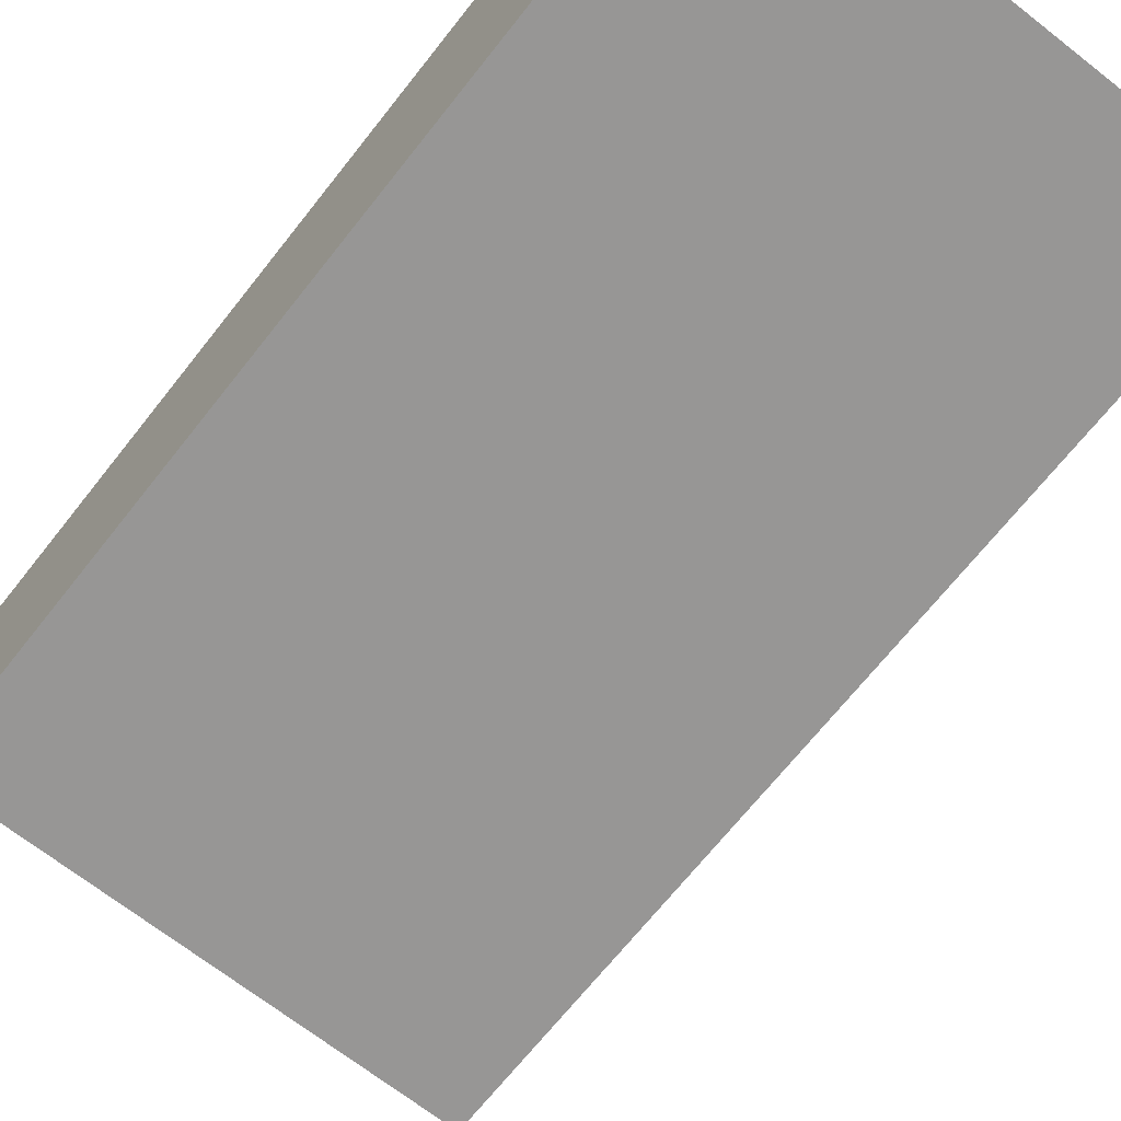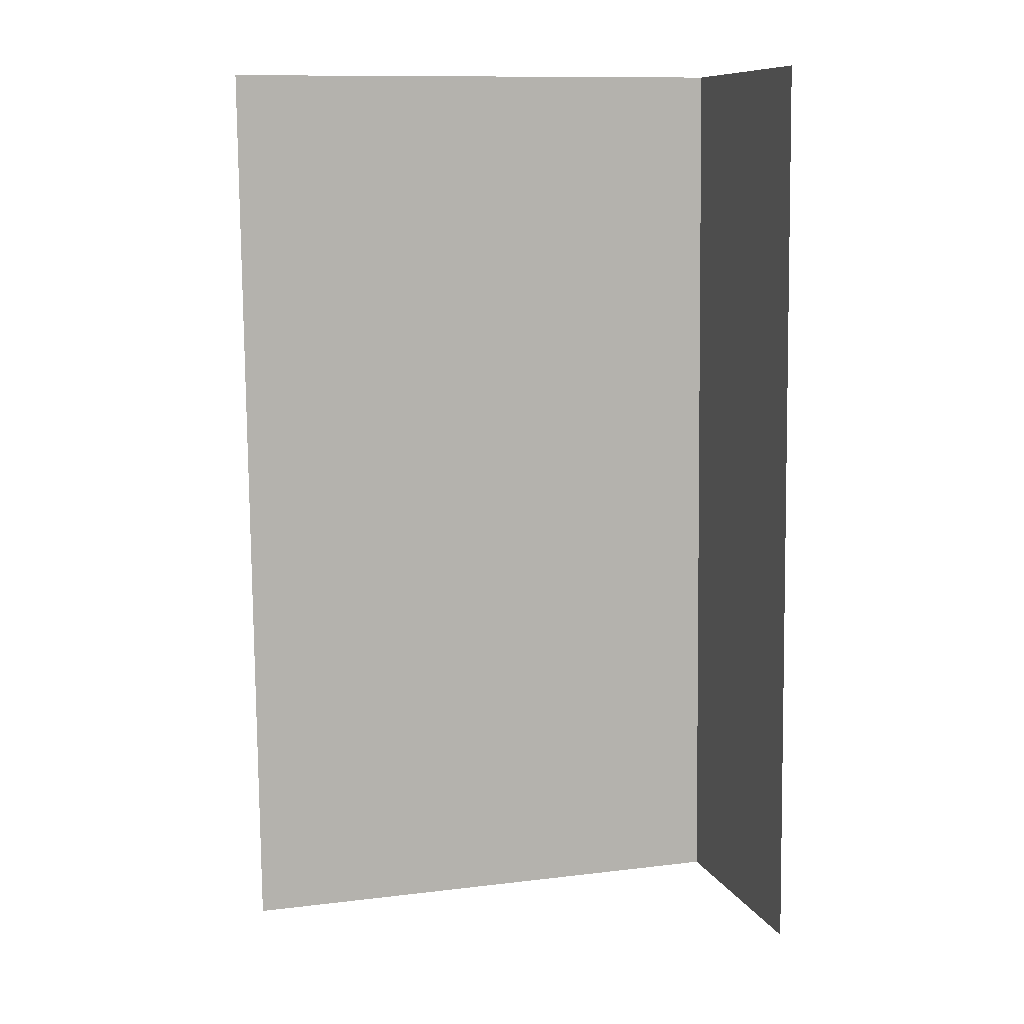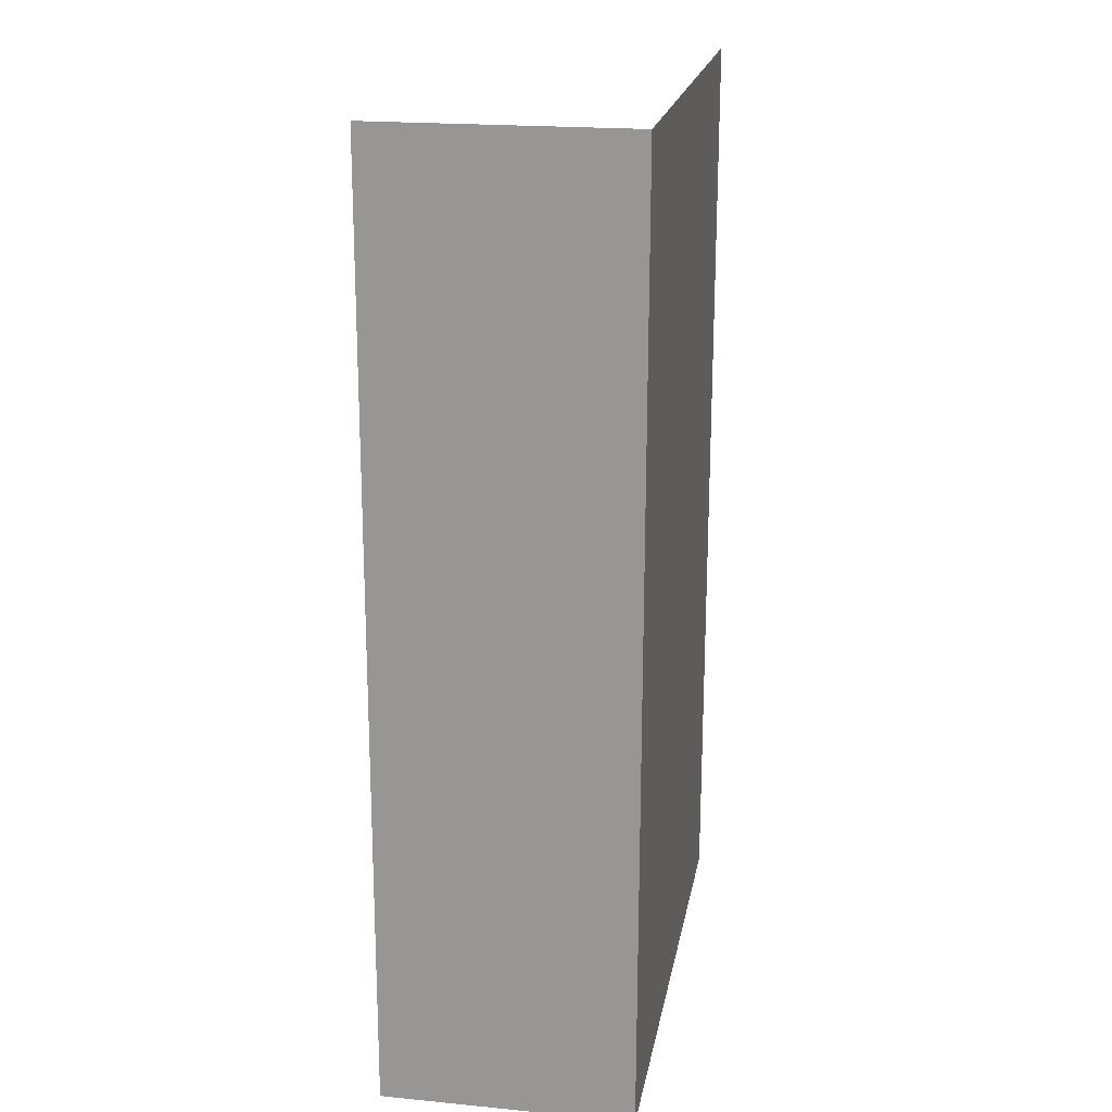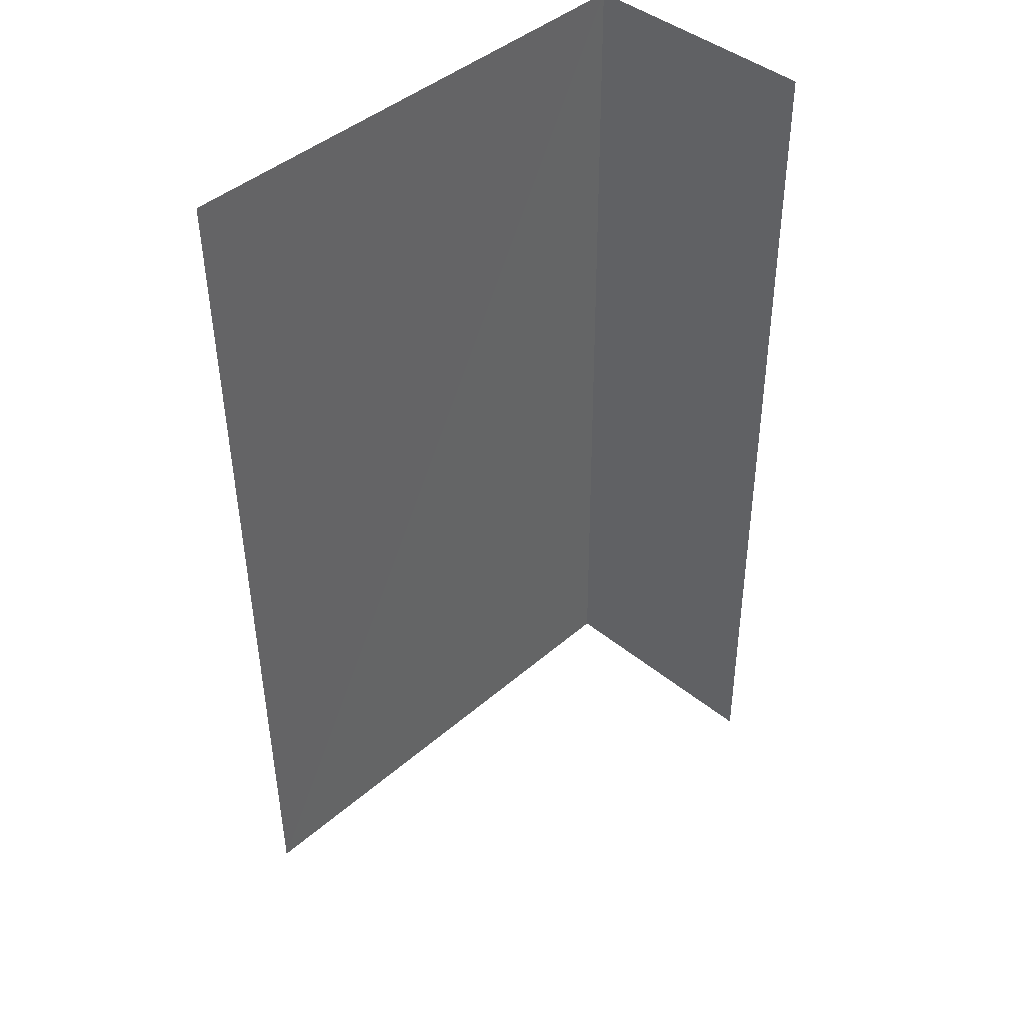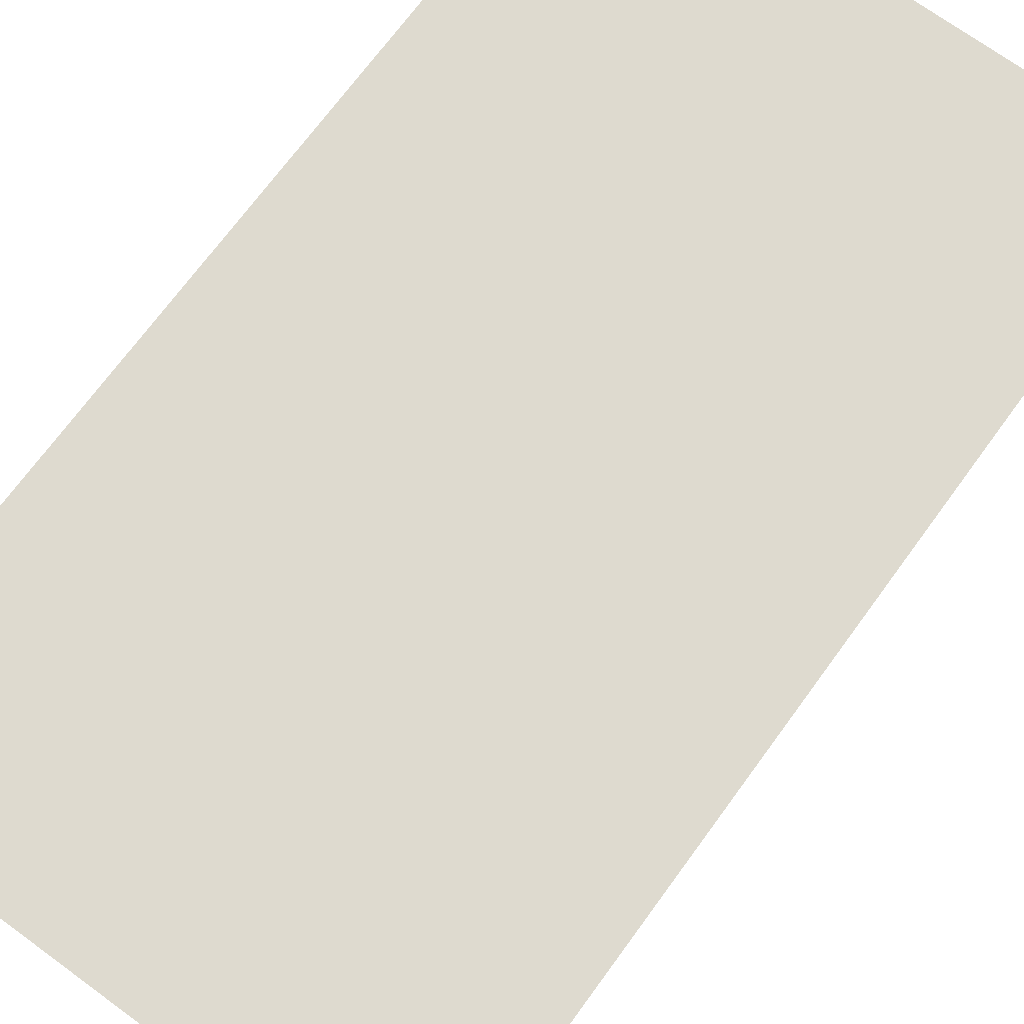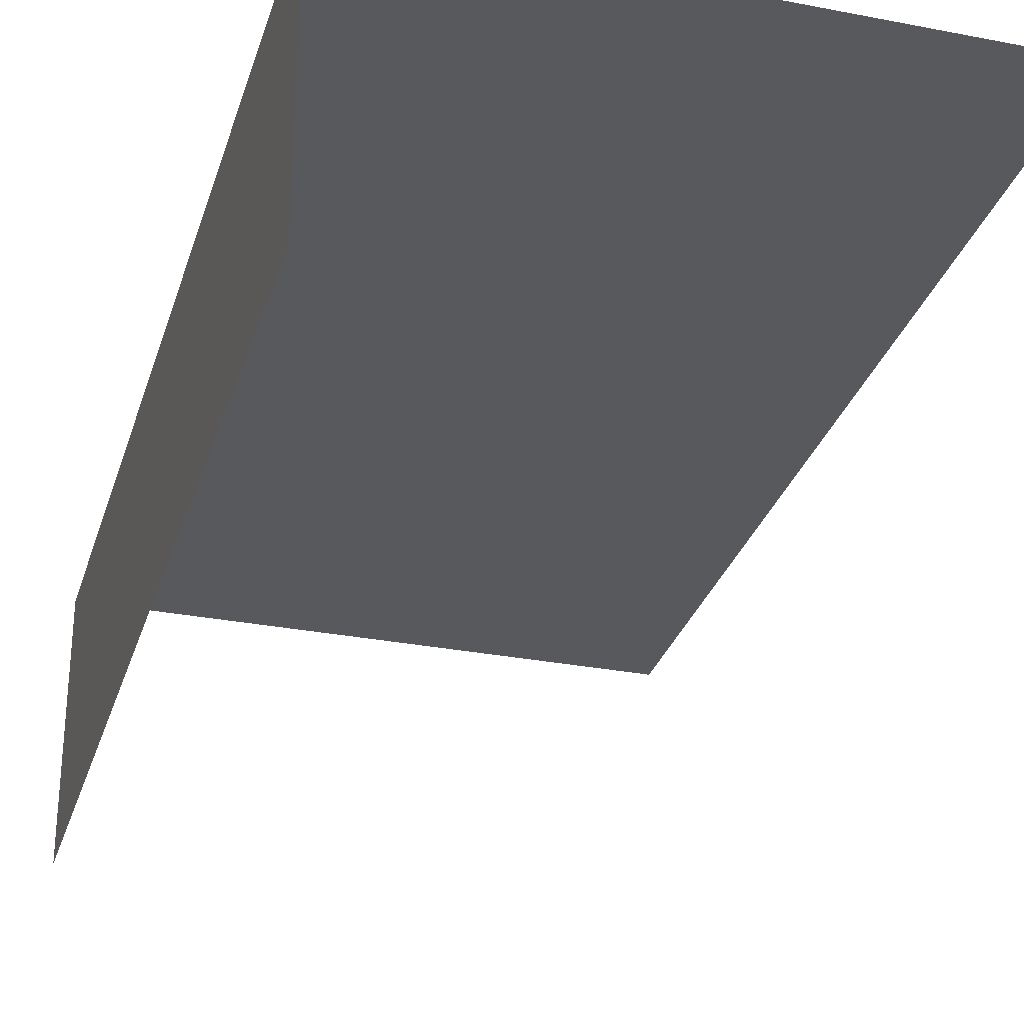
<metadata>
{"format":"obj","ext":"obj","renderer":"f3d","projection":"perspective","resolution":1024,"background":"white","views":[{"elev":-67.9,"azim":-38.8,"up":"+Z"},{"elev":9.3,"azim":163.6,"up":"+Y"},{"elev":20.7,"azim":-79.9,"up":"+Y"},{"elev":42.8,"azim":134.4,"up":"+Y"},{"elev":71.0,"azim":35.6,"up":"+Z"},{"elev":-29.7,"azim":-16.6,"up":"+Z"}]}
</metadata>
<code>
v -2.257e+05 -1.265e+05 16.07
v -2.257e+05 -1.265e+05 16.07
v -2.257e+05 -1.265e+05 16.07
v -2.257e+05 -1.265e+05 16.07
v -2.257e+05 -1.265e+05 20.08
v -2.257e+05 -1.265e+05 20.08
v -2.257e+05 -1.265e+05 20.08
v -2.257e+05 -1.265e+05 20.08
f 1 2 3
f 1 4 2
f 7 1 3
f 7 6 1
f 8 4 1
f 6 8 1
f 5 3 2
f 5 7 3
f 5 6 7
f 5 8 6
f 8 2 4
f 8 5 2

</code>
